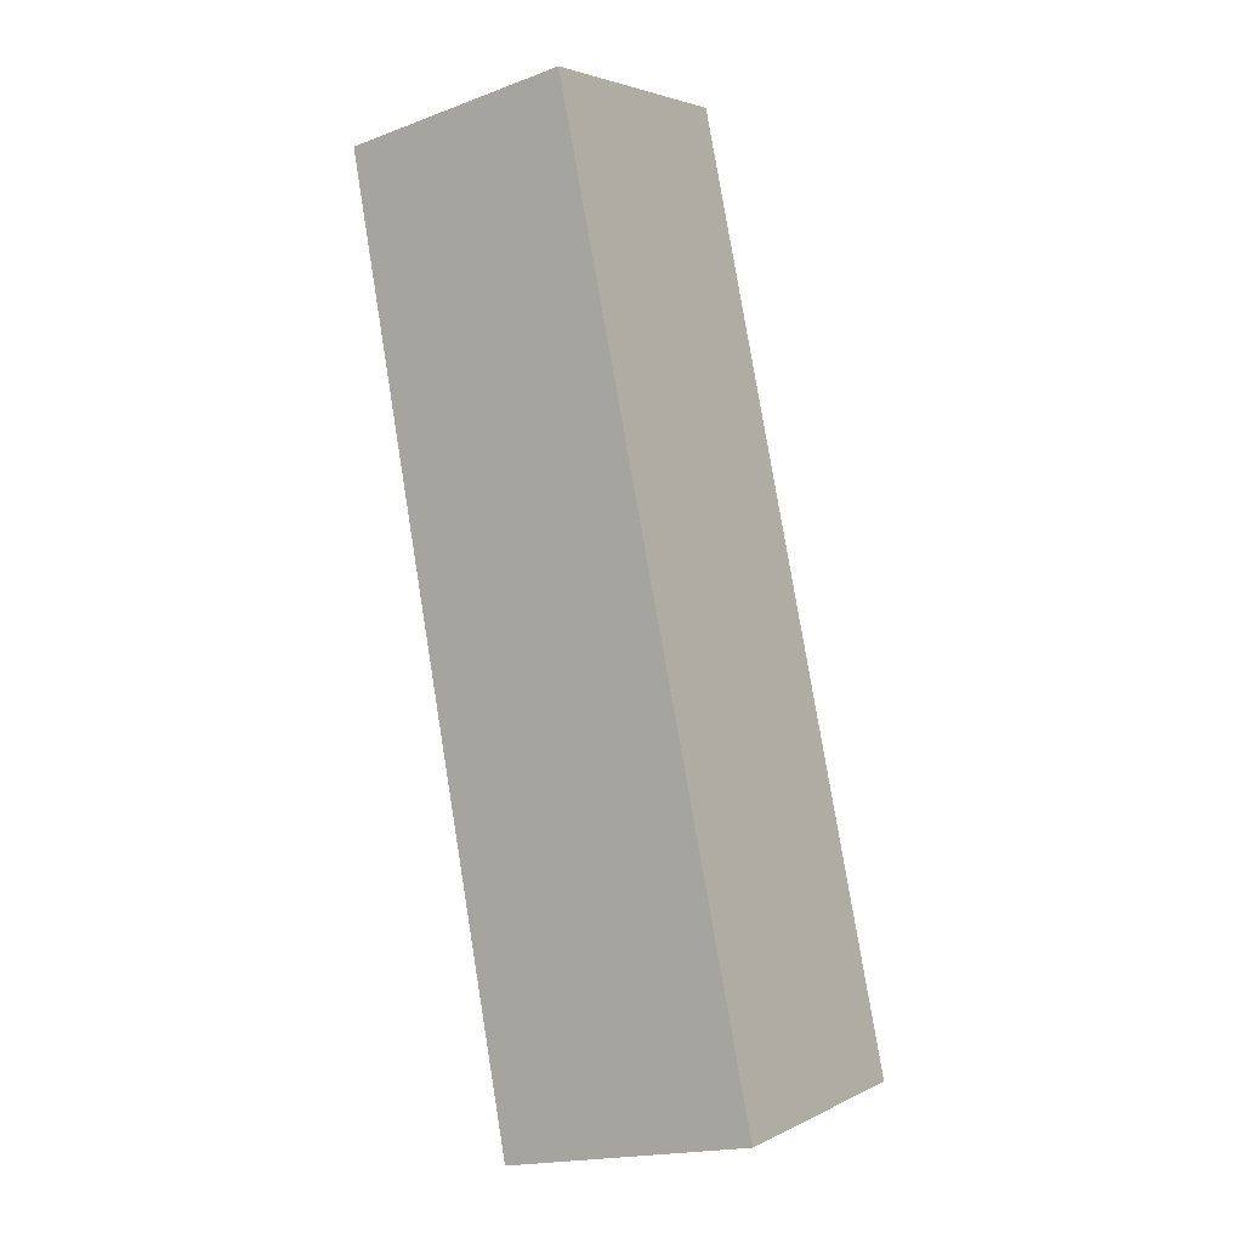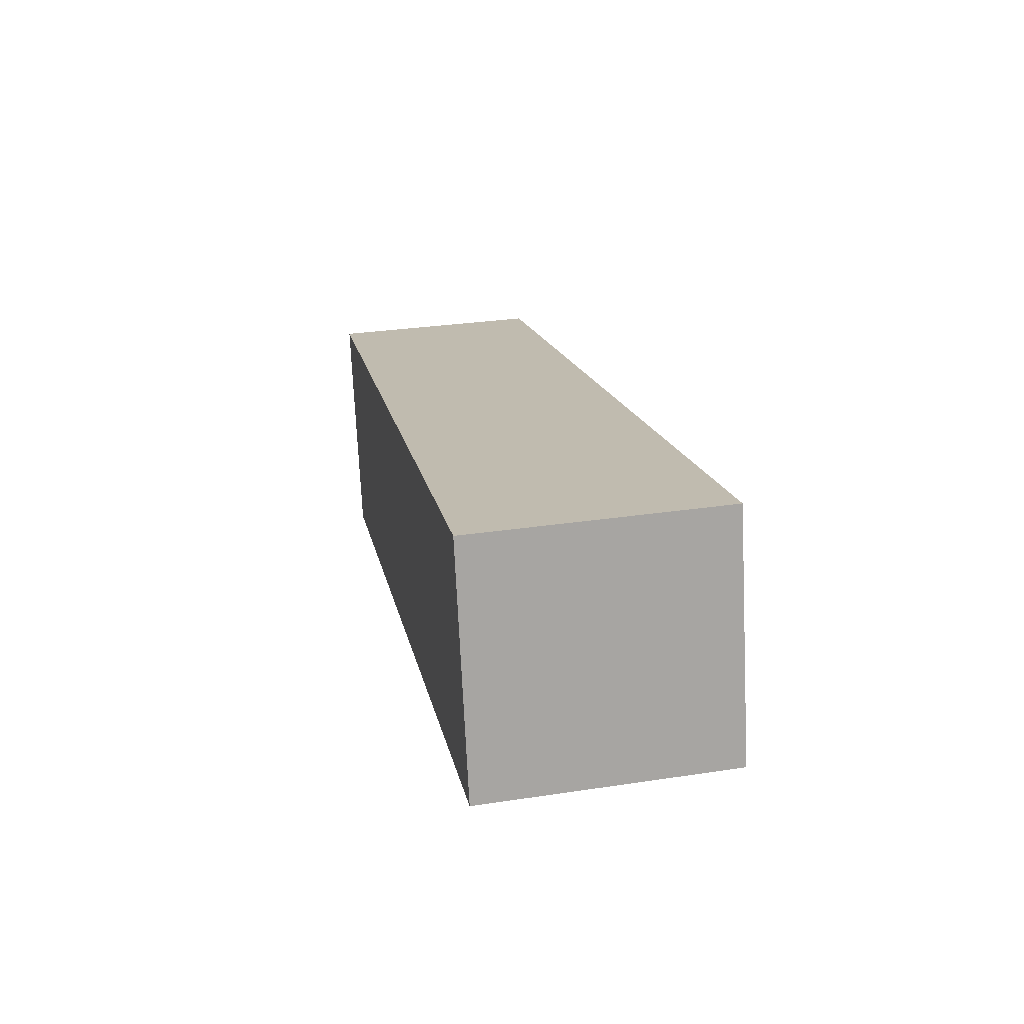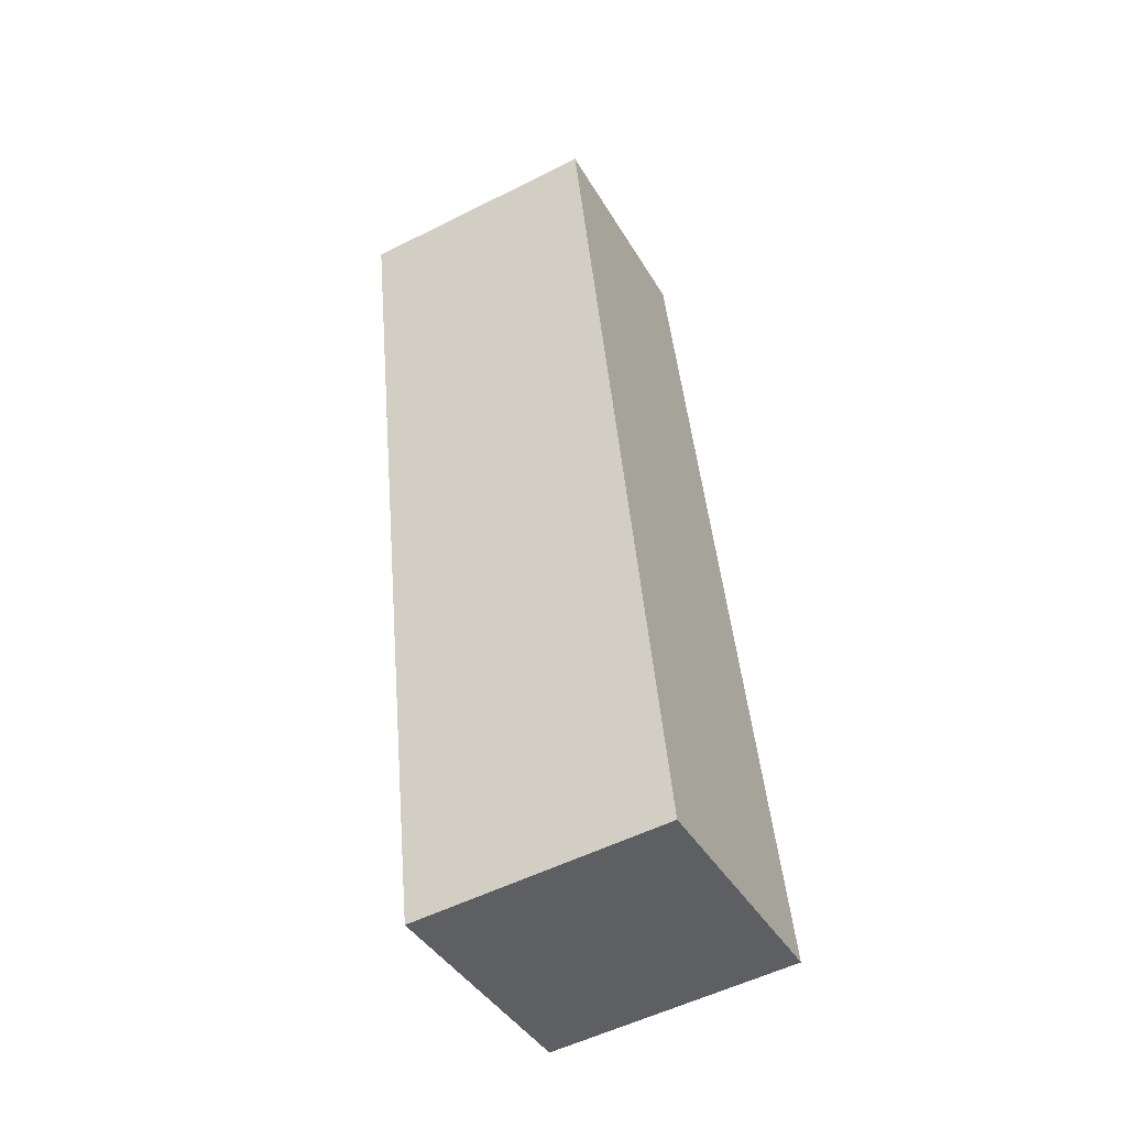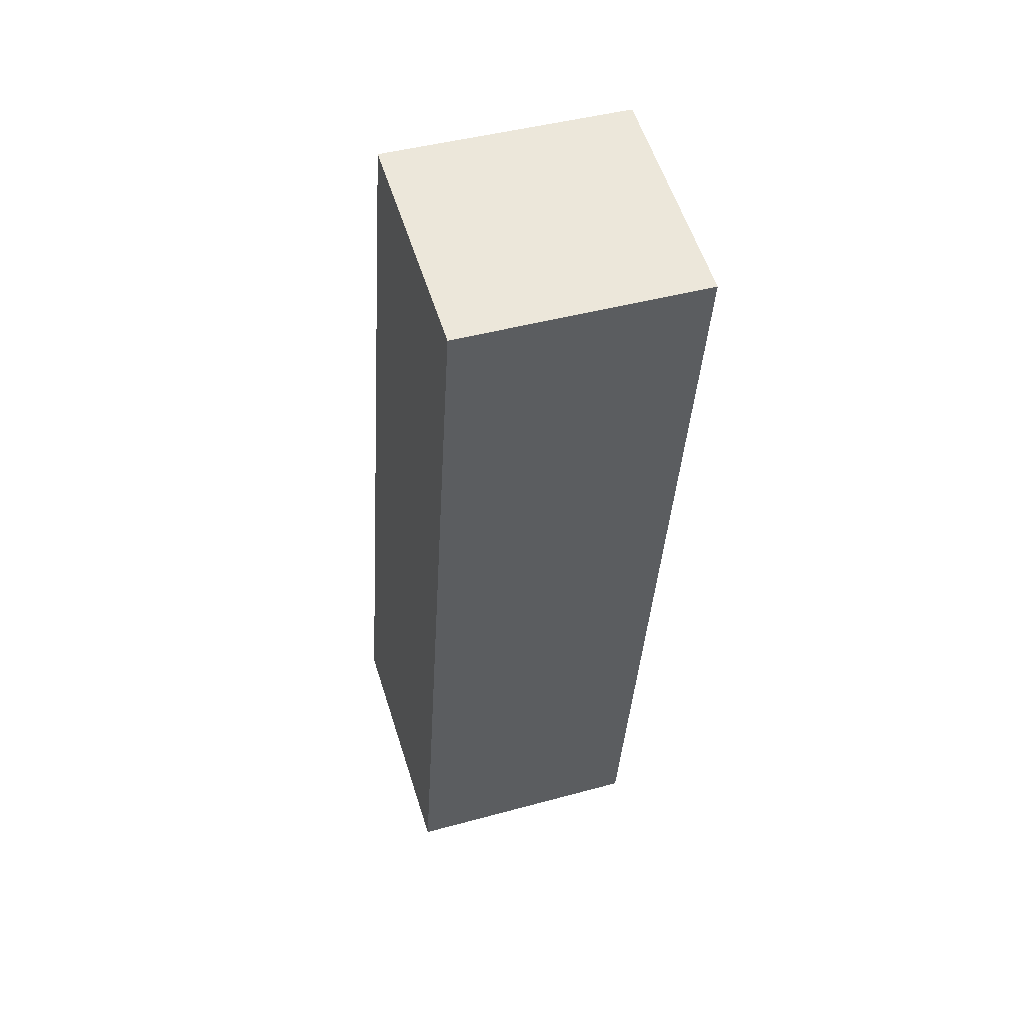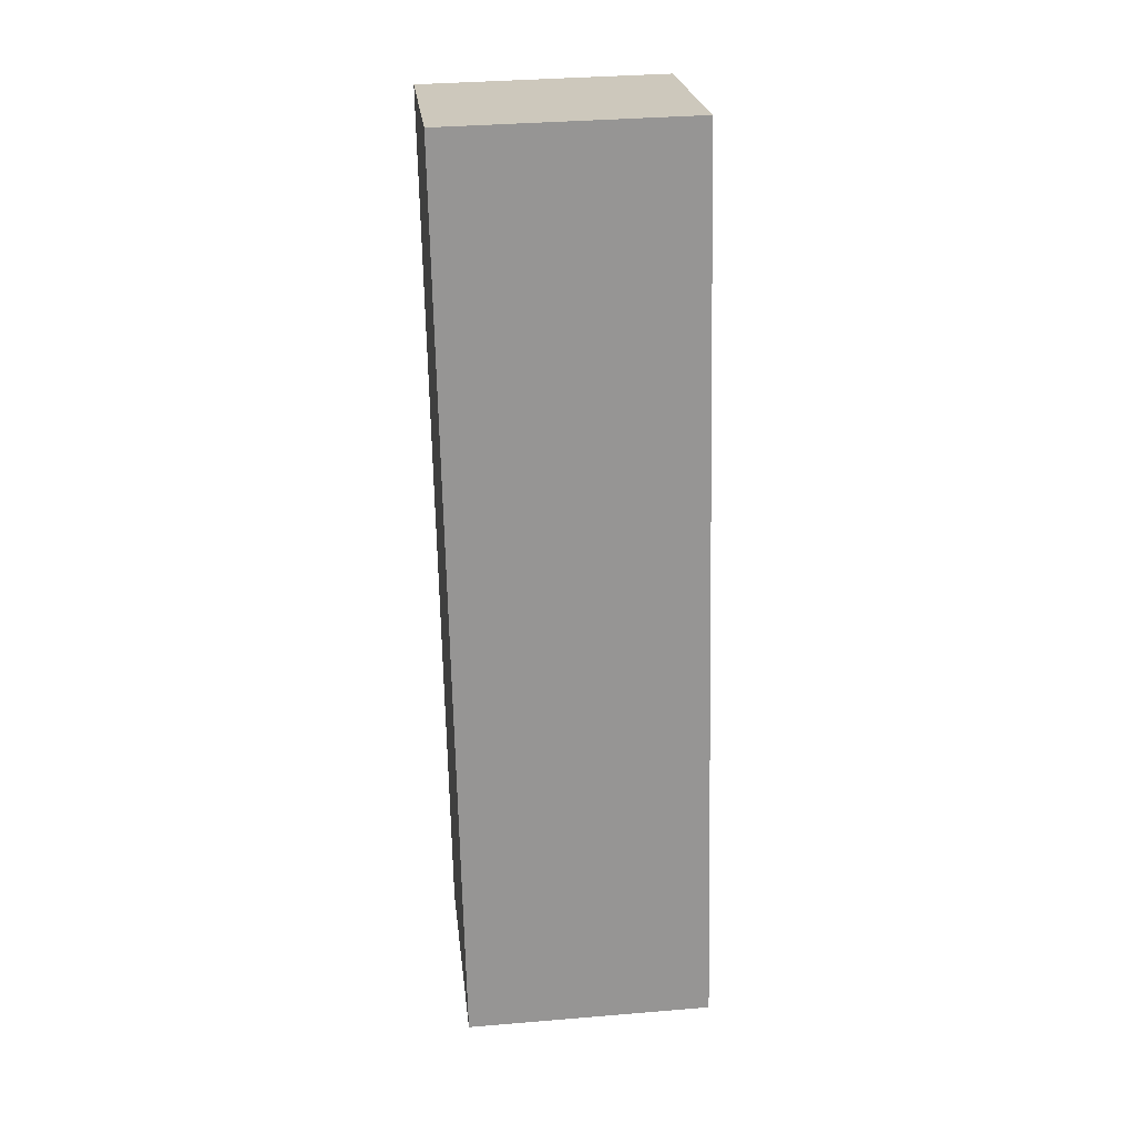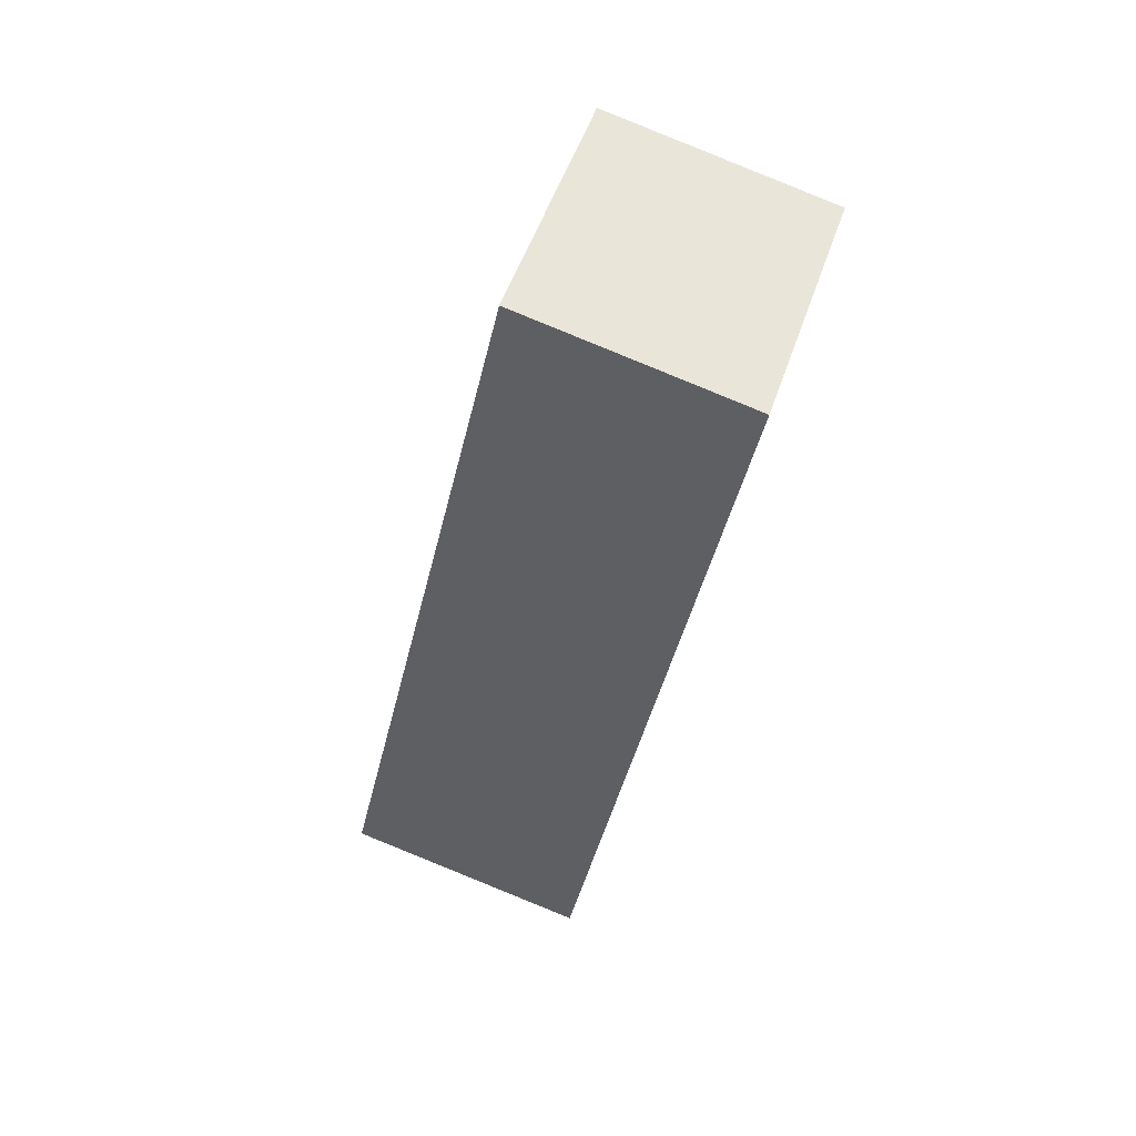
<metadata>
{"format":"obj","ext":"obj","renderer":"f3d","projection":"perspective","resolution":1024,"background":"white","views":[{"elev":3.3,"azim":-147.8,"up":"+Z"},{"elev":-73.3,"azim":-177.2,"up":"+Z"},{"elev":-54.1,"azim":118.1,"up":"+Z"},{"elev":43.8,"azim":72.1,"up":"+Z"},{"elev":35.0,"azim":-96.3,"up":"+Z"},{"elev":52.0,"azim":18.3,"up":"+Z"}]}
</metadata>
<code>
v  2.81 1.697 5.792
v  0 1.697 1.039e-16
v  1.301 1.697 6.132
v  1.7 1.697 -0.376
v  1.301 -3.755e-16 6.132
v  2.81 -3.547e-16 5.792
v  1.7 2.302e-17 -0.376
v  0 0 0
g defaultobject
f 1 2 3
f 2 1 4
f 5 1 3
f 1 5 6
f 6 4 1
f 4 6 7
f 7 2 4
f 2 7 8
f 8 3 2
f 3 8 5
f 8 6 5
f 6 8 7

</code>
